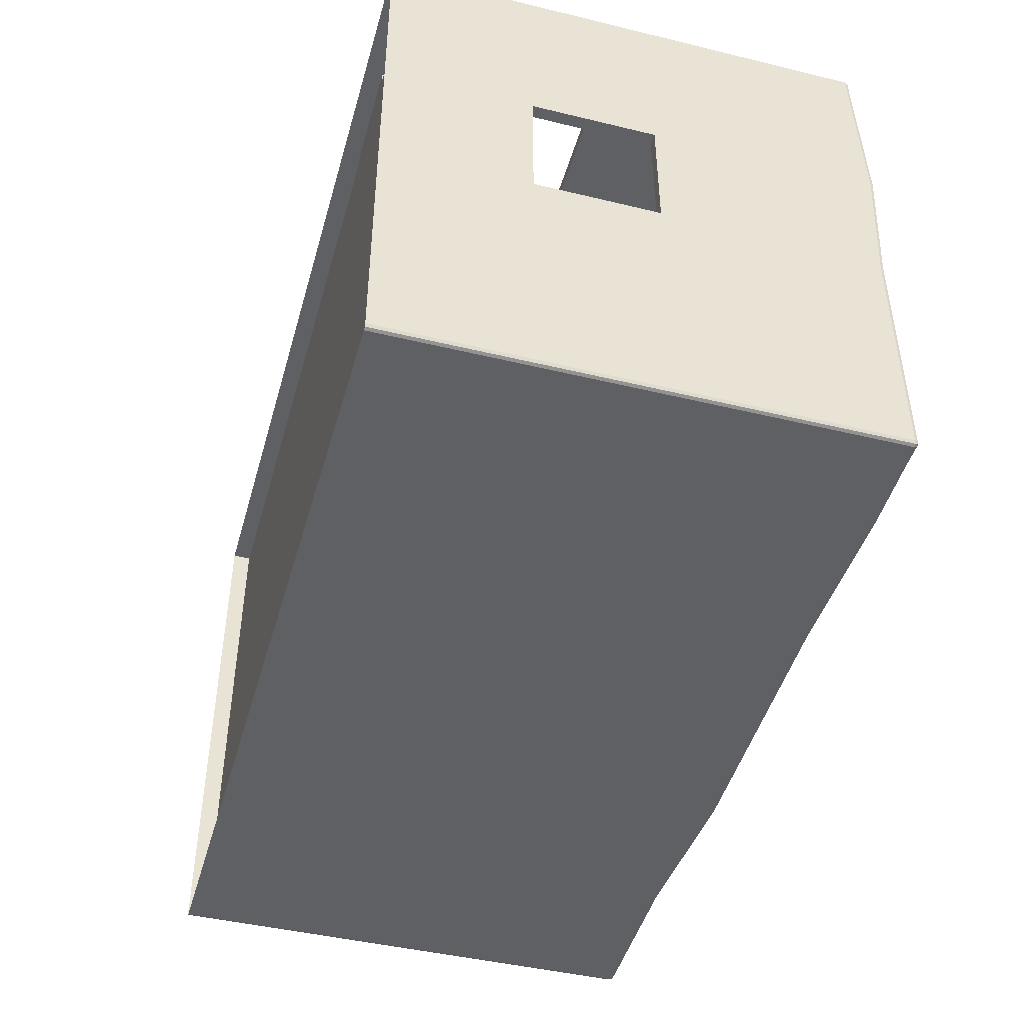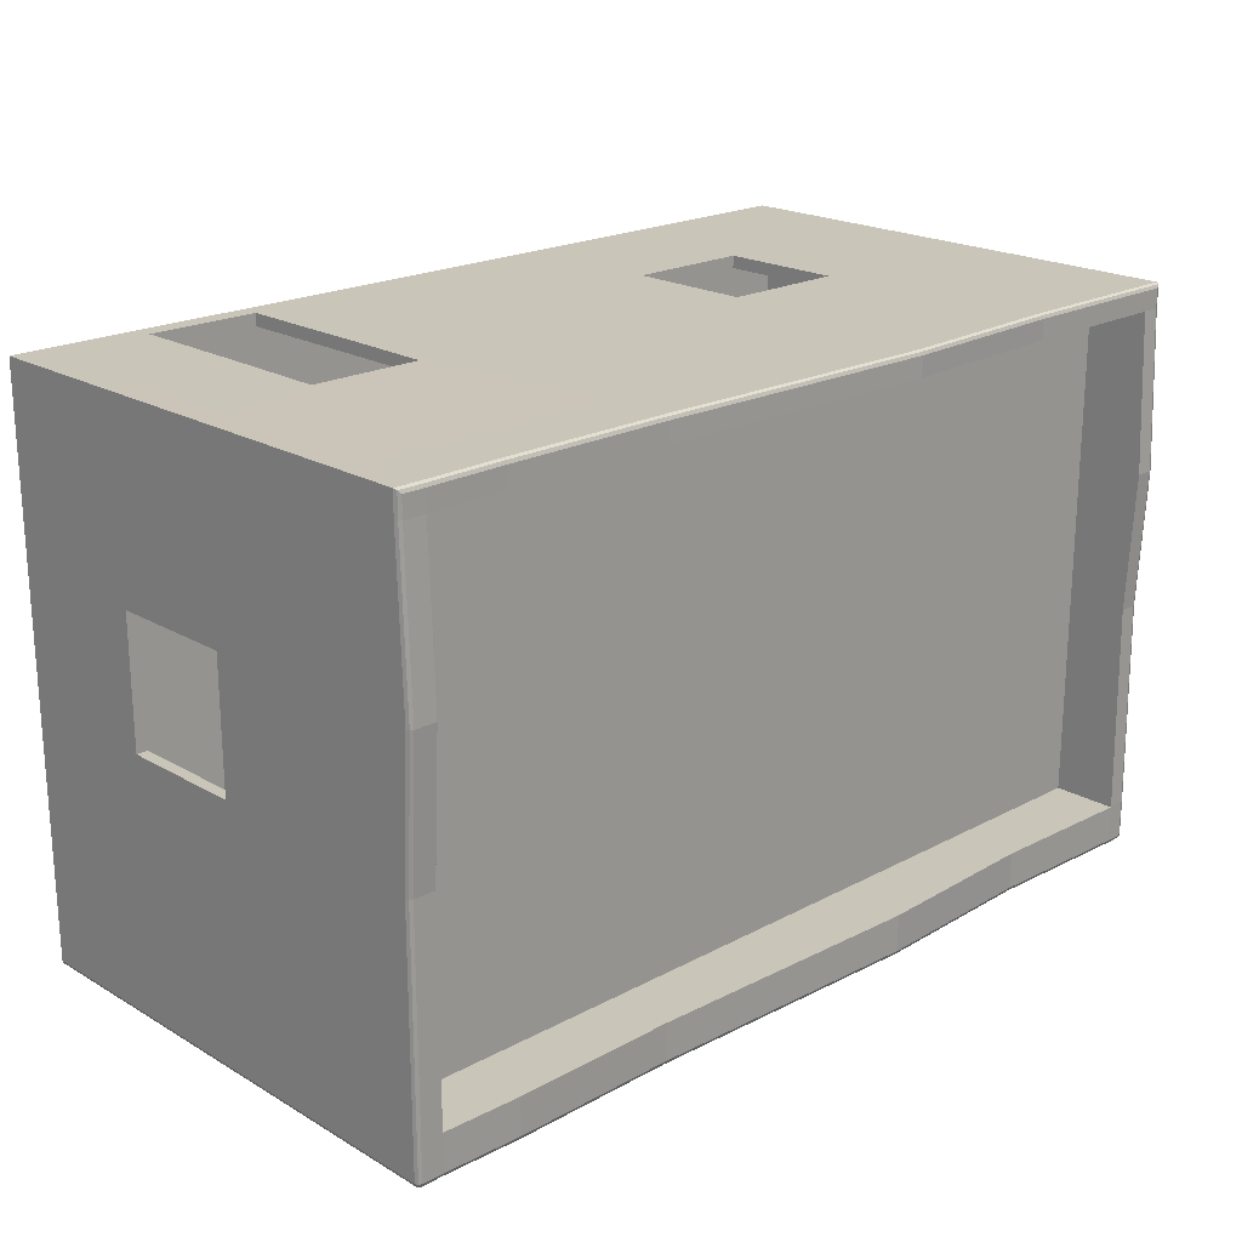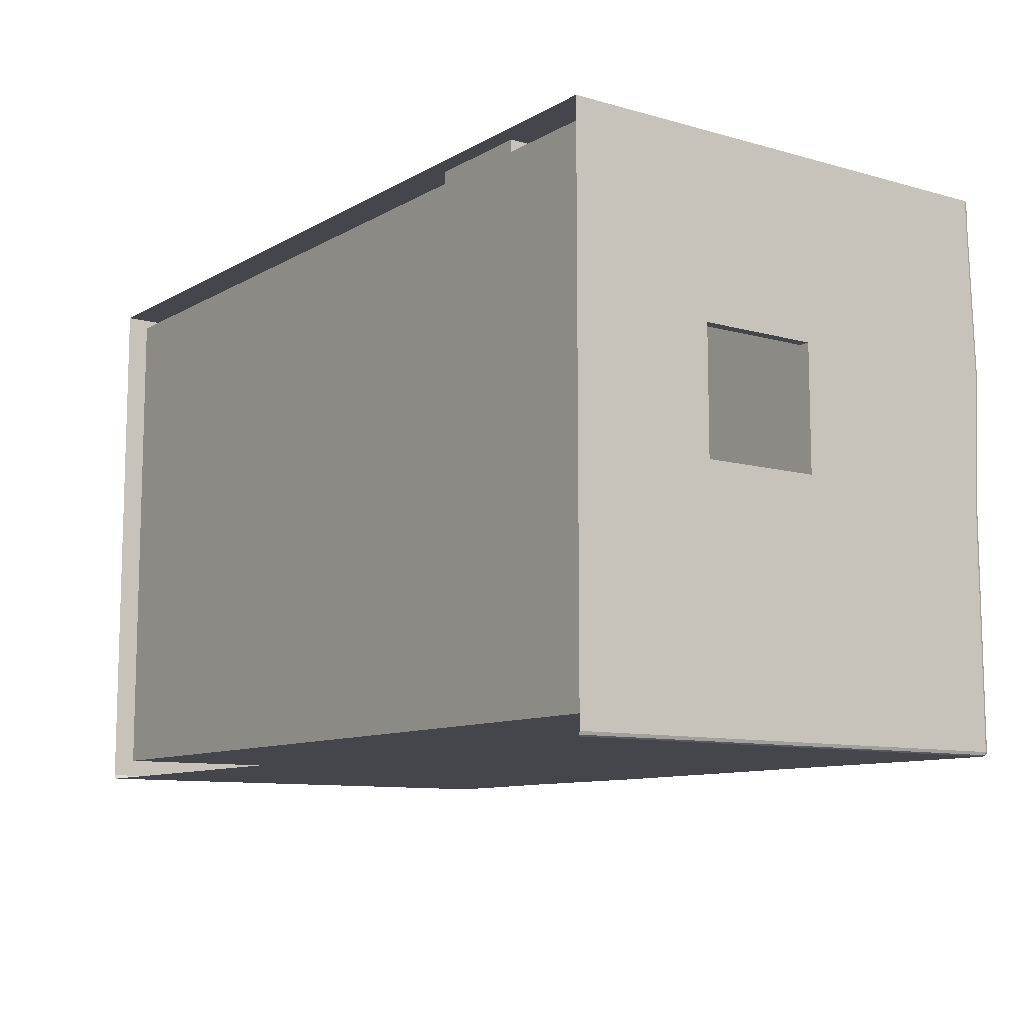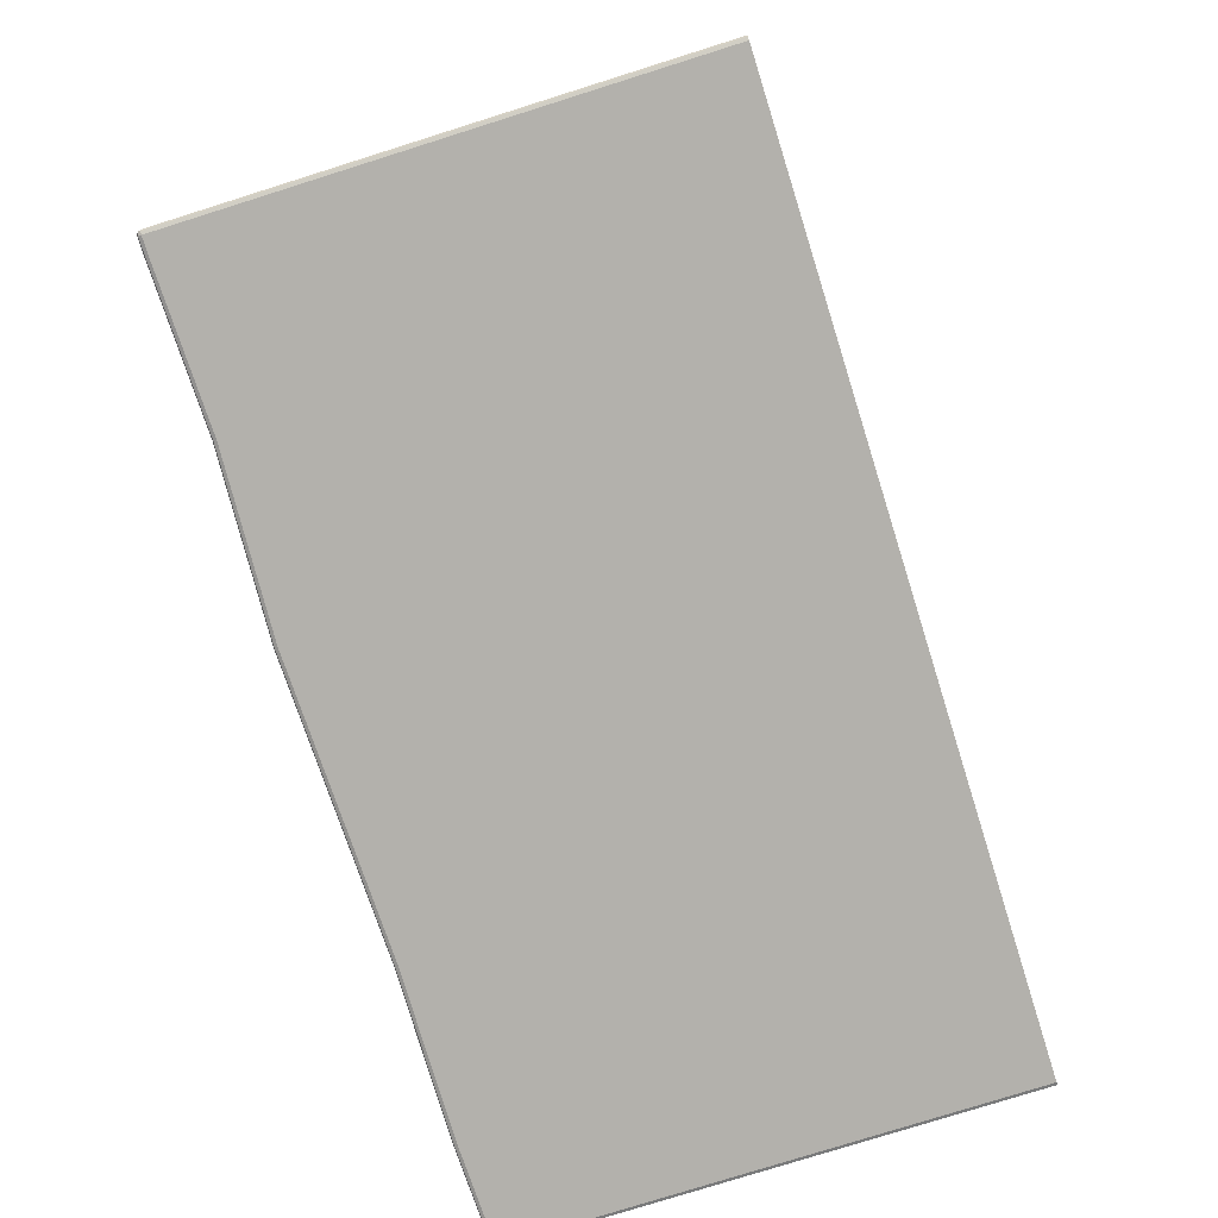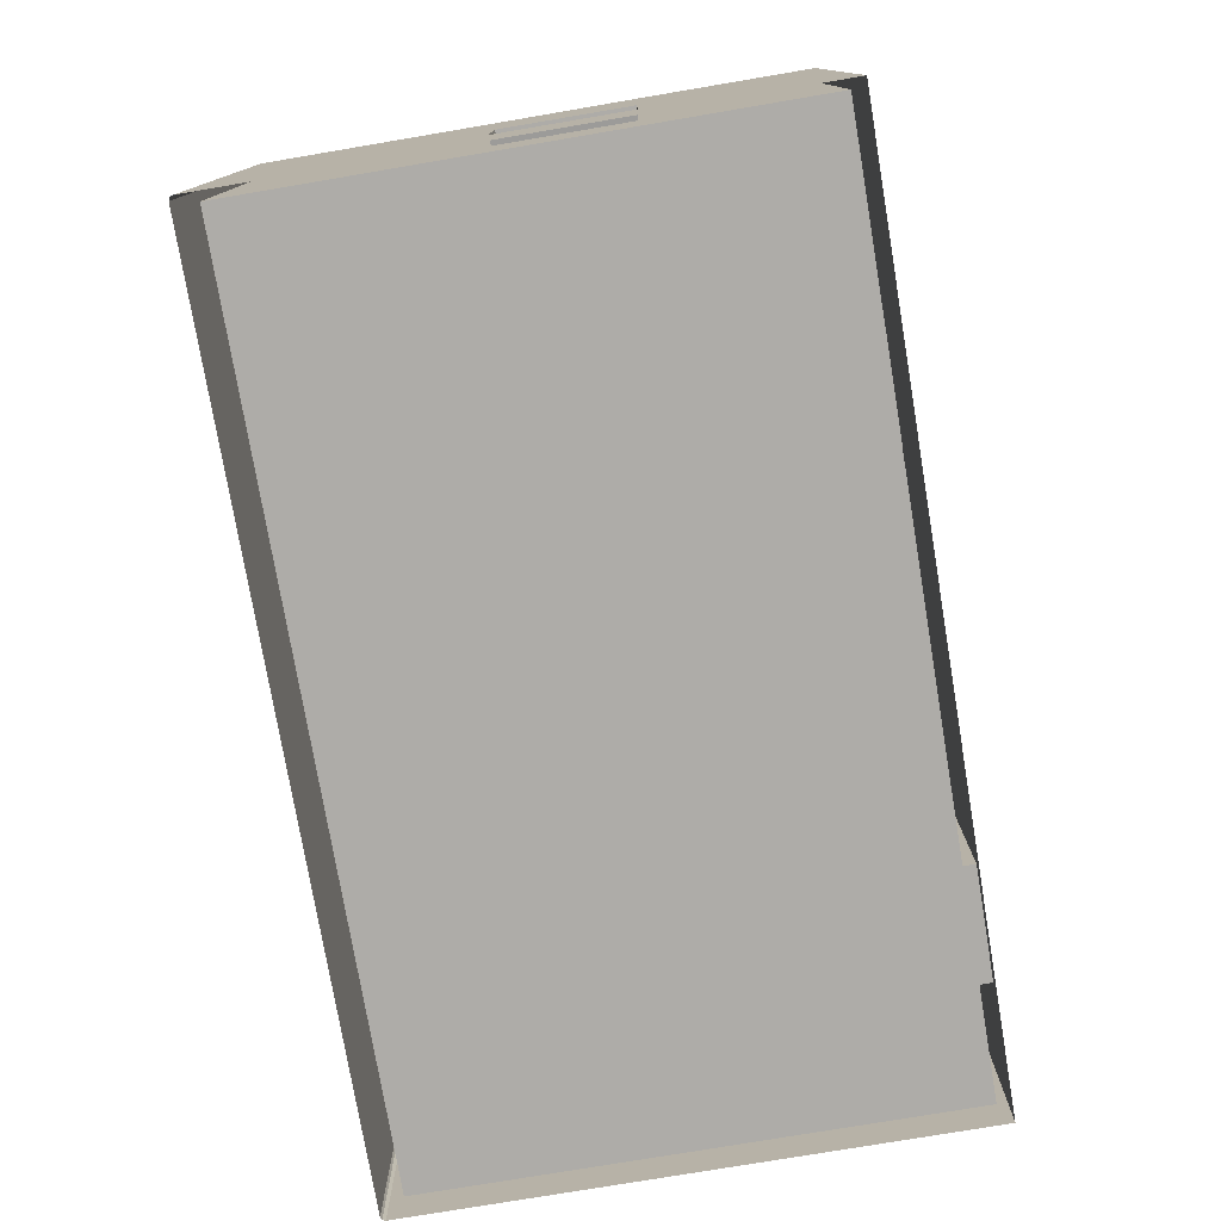
<metadata>
{"format":"obj","ext":"obj","renderer":"f3d","projection":"perspective","resolution":1024,"background":"white","views":[{"elev":-44.7,"azim":74.3,"up":"+Z"},{"elev":20.6,"azim":136.1,"up":"+Z"},{"elev":-10.1,"azim":54.4,"up":"+Z"},{"elev":-79.1,"azim":-72.6,"up":"+Z"},{"elev":-76.8,"azim":-80.4,"up":"+Y"}]}
</metadata>
<code>
g default
v 1591 -709.1 270.7
v 3379 -709.1 270.7
v 1591 109.7 270.7
v 3379 109.7 270.7
v 1591 109.7 -800.6
v 3379 109.7 -800.6
v 1591 -709.1 -800.6
v 3379 -709.1 -800.6
v 1572 -746.7 295.3
v 3402 -746.7 295.3
v 3402 143.3 295.3
v 1572 143.3 295.3
v 3192 -746.7 295.3
v 3192 143.3 295.3
v 3192 143.3 -843.6
v 3192 -746.7 -843.6
v 2863 -746.7 295.3
v 2863 -746.7 -843.6
v 2863 143.3 -843.6
v 2863 143.3 295.3
v 3402 -186.6 295.3
v 3192 -186.6 -843.6
v 2863 -186.6 -843.6
v 1572 -186.6 295.3
v 2927 -254.7 294.3
v 3150 -254.7 294.3
v 3402 -709.1 295.3
v 3192 -709.1 -843.6
v 2863 -709.1 -843.6
v 1572 -709.1 295.3
v 2927 -709.1 295.3
v 3150 -709.1 295.3
v 3150 -709.1 270.7
v 3192 109.7 270.7
v 3192 109.7 -800.6
v 3192 -709.1 -800.6
v 2927 -709.1 270.7
v 2863 109.7 270.7
v 2863 109.7 -800.6
v 2863 -709.1 -800.6
v 1591 -193.3 270.7
v 1591 -193.3 -800.6
v 2863 -193.3 -800.6
v 3192 -193.3 -800.6
v 3379 -193.3 -800.6
v 3379 -193.3 270.7
v 3150 -254.7 269.8
v 2927 -254.7 269.8
v 1591 -446.7 270.7
v 1591 -446.7 -800.6
v 2863 -446.7 -800.6
v 3192 -446.7 -800.6
v 3379 -446.7 -800.6
v 3379 -454.7 270.7
v 3150 -454.7 270.7
v 3150 -454.7 295.3
v 3402 -454.7 295.3
v 3192 -454.7 -843.6
v 2863 -454.7 -843.6
v 1572 -454.7 295.3
v 2927 -454.7 295.3
v 2927 -454.7 270.7
v 2280 -746.7 295.3
v 2280 -746.7 -843.6
v 2280 -709.1 -843.6
v 2280 -454.7 -843.6
v 2280 -186.6 -843.6
v 2280 143.3 -843.6
v 2280 143.3 295.3
v 2225 -199 295.3
v 2225 -446.7 295.3
v 2280 -709.1 295.3
v 1927 -746.7 295.3
v 1927 -746.7 -843.6
v 1927 -709.1 -843.6
v 1927 -454.7 -843.6
v 1927 -186.6 -843.6
v 1927 143.3 -843.6
v 1927 143.3 295.3
v 1976 -199 295.3
v 1976 -446.7 295.3
v 1927 -709.1 295.3
v 3402 143.3 -343.7
v 3402 -193.3 -331.5
v 3402 -446.7 -331.5
v 3402 -709.1 -343.7
v 3402 -746.7 -343.7
v 1572 -746.7 -343.7
v 1572 -709.1 -343.7
v 1572 -449.1 -333.7
v 1572 -193.3 -333.7
v 1572 143.3 -343.7
v 1927 143.3 -343.7
v 2280 143.3 -343.7
v 2863 143.3 -343.7
v 3192 143.3 -343.7
v 3402 143.3 -66.49
v 3402 -193.3 -74.99
v 3402 -446.7 -74.99
v 3402 -709.1 -66.49
v 3402 -746.7 -66.49
v 1572 -746.7 -66.49
v 1572 -709.1 -66.49
v 1572 -449.1 -71.62
v 1572 -193.3 -71.62
v 1572 143.3 -66.49
v 1927 143.3 -66.49
v 2280 143.3 -66.49
v 2863 143.3 -66.49
v 3192 143.3 -66.49
v 1591 109.7 -74.99
v 1591 -193.3 -74.99
v 1591 -446.7 -74.99
v 1591 -709.1 -74.99
v 2863 -709.1 -74.99
v 3192 -709.1 -74.99
v 3379 -709.1 -74.99
v 3379 -446.7 -74.99
v 3379 -193.3 -74.99
v 3379 109.7 -74.99
v 3192 109.7 -74.99
v 2863 109.7 -74.99
v 1591 -709.1 -331.5
v 1591 -446.7 -331.5
v 1591 -193.3 -331.5
v 1591 109.7 -331.5
v 2863 109.7 -331.5
v 3192 109.7 -331.5
v 3379 109.7 -331.5
v 3379 -193.3 -331.5
v 3379 -446.7 -331.5
v 3379 -709.1 -331.5
v 3192 -709.1 -331.5
v 2863 -709.1 -331.5
v 1927 -709.1 270.7
v 1976 -446.7 270.7
v 1976 -201.8 270.7
v 1927 109.7 270.7
v 1927 109.7 -74.99
v 1927 109.7 -331.5
v 1927 109.7 -800.6
v 1927 -193.3 -800.6
v 1927 -446.7 -800.6
v 1927 -709.1 -800.6
v 1927 -709.1 -331.5
v 1927 -709.1 -74.99
v 2225 -201.8 270.7
v 2225 -446.7 270.7
v 2280 -709.1 270.7
v 2280 -709.1 -74.99
v 2280 -709.1 -331.5
v 2280 -709.1 -800.6
v 2280 -446.7 -800.6
v 2280 -193.3 -800.6
v 2280 109.7 -800.6
v 2280 109.7 -331.5
v 2280 109.7 -74.99
v 2280 109.7 270.7
v 3402 143.3 247.7
v 3402 -187.5 246.6
v 3402 -453.6 246.6
v 3402 -709.1 247.7
v 3402 -746.7 247.7
v 1572 -746.7 247.7
v 1572 -709.1 247.7
v 1572 -453.9 247.1
v 1572 -187.5 247.1
v 1572 143.3 247.7
v 1927 143.3 247.7
v 2280 143.3 247.7
v 2863 143.3 247.7
v 3192 143.3 247.7
v 1615 -746.7 -843.6
v 1615 -709.1 -843.6
v 1615 -454.7 -843.6
v 1615 -186.6 -843.6
v 1615 143.3 -843.6
v 1615 143.3 -343.7
v 1615 143.3 -66.49
v 1615 143.3 247.7
v 3350 -746.7 -843.6
v 3350 -709.1 -843.6
v 3350 -454.7 -843.6
v 3350 -186.6 -843.6
v 3350 143.3 -843.6
v 3350 143.3 -343.7
v 3350 143.3 -66.49
v 3350 143.3 247.7
v 3402 -746.7 -761.9
v 3402 -709.1 -761.9
v 3402 -453.4 -759.9
v 3402 -187.7 -759.9
v 3402 143.3 -761.9
v 3350 143.3 -761.9
v 3192 143.3 -761.9
v 2863 143.3 -761.9
v 2280 143.3 -761.9
v 1927 143.3 -761.9
v 1615 143.3 -761.9
v 1572 143.3 -761.9
v 1572 -187.7 -760.3
v 1572 -453.8 -760.3
v 1572 -709.1 -761.9
v 1572 -746.7 -761.9
v 3350 266.5 -761.9
v 3350 266.5 -343.7
v 3350 281.1 -66.49
v 3350 270.1 247.7
v 1615 266.5 247.7
v 1927 266.5 247.7
v 2280 282.7 247.7
v 2863 266.5 247.7
v 3192 266.5 247.7
v 1615 266.5 -343.7
v 1615 273.4 -761.9
v 1615 280.1 -66.49
v 3192 270.8 -761.9
v 2863 266.5 -761.9
v 2280 282.8 -761.9
v 1927 266.5 -761.9
v 3402 143.3 -834.9
v 3399 143.3 -841.1
v 3393 143.3 -843.6
v 3393 -186.6 -843.6
v 3399 -186.6 -841.1
v 3402 -186.7 -834.9
v 1580 143.3 -843.6
v 1574 143.3 -841.1
v 1572 143.3 -834.9
v 1572 -186.7 -834.9
v 1574 -186.6 -841.1
v 1580 -186.6 -843.6
v 3393 -454.7 -843.6
v 3399 -454.6 -841.1
v 3402 -454.5 -834.9
v 1572 -454.6 -834.9
v 1574 -454.6 -841.1
v 1580 -454.7 -843.6
v 3393 -746.7 -843.6
v 3399 -746.7 -841.1
v 3402 -746.7 -834.9
v 3393 -709.1 -843.6
v 3399 -709.1 -841.1
v 3402 -709.1 -834.9
v 1574 -746.7 -841.1
v 1580 -746.7 -843.6
v 1572 -746.7 -834.9
v 1572 -709.1 -834.9
v 1574 -709.1 -841.1
v 1580 -709.1 -843.6
v 3393 266.5 -761.9
v 3399 263.9 -761.9
v 3402 257.8 -761.9
v 3402 257.8 -343.4
v 3399 263.9 -343.6
v 3393 266.5 -343.7
v 3402 272.5 -66.42
v 3399 278.6 -66.47
v 3393 281.1 -66.49
v 3402 261.5 247.6
v 3399 267.6 247.7
v 3393 270.1 247.7
v 1615 257.8 295.3
v 1615 263.9 292.7
v 1615 266.5 286.6
v 1927 266.5 286.6
v 1927 263.9 292.7
v 1927 257.8 295.3
v 2280 282.7 286.6
v 2280 280.2 292.7
v 2280 274 295.3
v 2863 266.5 286.6
v 2863 263.9 292.7
v 2862 257.8 295.3
v 3192 266.5 286.6
v 3192 263.9 292.7
v 3192 257.8 295.3
v 3350 261.5 295.3
v 3350 267.6 292.7
v 3350 270.1 286.6
v 3393 270.1 286.6
v 3399 267.6 292.7
v 3402 261.5 295.3
v 1580 266.5 -343.7
v 1574 263.9 -343.6
v 1572 257.8 -343.5
v 1572 264.7 -761.9
v 1574 270.9 -761.9
v 1580 273.4 -761.9
v 1580 280.1 -66.49
v 1574 277.6 -66.49
v 1572 271.4 -66.47
v 1580 266.5 247.7
v 1574 263.9 247.7
v 1572 257.8 247.5
v 1572 257.8 295.3
v 1574 263.9 292.7
v 1580 266.5 286.6
v 3393 263.9 -841.1
v 3393 266.5 -834.9
v 3399 263.9 -834.9
v 3402 257.8 -834.9
v 3399 257.8 -841.1
v 3393 257.8 -843.6
v 3350 266.5 -834.9
v 3350 263.9 -841.1
v 3350 257.8 -843.6
v 3192 270.8 -834.9
v 3192 268.2 -841.1
v 3192 262.1 -843.6
v 2863 266.5 -834.9
v 2863 263.9 -841.1
v 2863 257.8 -843.6
v 2280 282.8 -834.9
v 2280 280.3 -841.1
v 2280 274.1 -843.6
v 1927 266.5 -834.9
v 1927 263.9 -841.1
v 1927 257.8 -843.6
v 1615 273.4 -834.9
v 1615 270.9 -841.1
v 1615 264.7 -843.6
v 1574 270.9 -834.9
v 1580 273.4 -834.9
v 1580 270.9 -841.1
v 1580 264.7 -843.6
v 1574 264.7 -841.1
v 1572 264.7 -834.9
v 3398 262.8 -840
v 1575 269.7 -840
v 1613 143.3 295.3
v 1617 -188.4 295.3
v 1617 -453.5 295.3
v 1617 -709.1 295.3
v 1622 -746.7 295.3
v 3352 143.3 295.3
v 3348 -205.7 295
v 3347 -454.7 295.3
v 3347 -709.1 295.3
v 3350 -746.7 295.3
g casa4_pCube4
f 25 26 14 20
f 95 96 195 196
f 15 22 23 19
f 83 84 192 193
f 200 201 91 92
f 46 47 34 4
f 120 121 128 129
f 35 44 45 6
f 132 133 116 117
f 129 130 119 120
f 111 112 125 126
f 67 68 19 23
f 196 197 94 95
f 69 70 25 20
f 84 85 191 192
f 23 22 58 59
f 66 67 23 59
f 201 202 90 91
f 70 71 61 25
f 86 87 189 190
f 29 28 16 18
f 64 65 29 18
f 203 204 88 89
f 72 63 17 31
f 13 32 31 17
f 47 48 38 34
f 121 122 127 128
f 39 43 44 35
f 133 134 115 116
f 158 147 137 138
f 156 157 139 140
f 141 142 154 155
f 150 151 145 146
f 153 154 142 143
f 44 43 51 52
f 45 44 52 53
f 54 55 47 46
f 25 61 62 48
f 26 25 48 47
f 55 56 26 47
f 31 32 33 37
f 123 124 113 114
f 152 153 143 144
f 52 51 40 36
f 53 52 36 8
f 117 118 131 132
f 33 55 54 2
f 32 56 55 33
f 85 86 190 191
f 59 58 28 29
f 65 66 59 29
f 202 203 89 90
f 71 72 31 61
f 62 61 31 37
f 135 136 148 149
f 74 75 65 64
f 75 76 66 65
f 76 77 67 66
f 77 78 68 67
f 197 198 93 94
f 79 80 70 69
f 81 82 72 71
f 82 73 63 72
f 173 174 75 74
f 174 175 76 75
f 175 176 77 76
f 176 177 78 77
f 198 199 178 93
f 97 98 84 83
f 99 100 86 85
f 100 101 87 86
f 89 88 102 103
f 90 89 103 104
f 92 91 105 106
f 178 179 107 93
f 94 93 107 108
f 95 94 108 109
f 109 110 96 95
f 159 160 98 97
f 160 161 99 98
f 161 162 100 99
f 162 163 101 100
f 103 102 164 165
f 104 103 165 166
f 105 104 166 167
f 106 105 167 168
f 179 180 169 107
f 108 107 169 170
f 109 108 170 171
f 171 172 110 109
f 41 112 111 3
f 49 113 112 41
f 114 113 49 1
f 149 150 146 135
f 116 115 37 33
f 117 116 33 2
f 2 54 118 117
f 119 118 54 46
f 120 119 46 4
f 34 121 120 4
f 38 122 121 34
f 138 139 157 158
f 7 50 124 123
f 125 124 50 42
f 126 125 42 5
f 155 156 140 141
f 128 127 39 35
f 129 128 35 6
f 45 130 129 6
f 53 131 130 45
f 132 131 53 8
f 36 133 132 8
f 40 134 133 36
f 144 145 151 152
f 1 49 136 135
f 137 136 49 41
f 138 137 41 3
f 3 111 139 138
f 140 139 111 126
f 141 140 126 5
f 5 42 142 141
f 143 142 42 50
f 144 143 50 7
f 7 123 145 144
f 146 145 123 114
f 135 146 114 1
f 62 148 147 48
f 149 148 62 37
f 115 150 149 37
f 134 151 150 115
f 152 151 134 40
f 51 153 152 40
f 43 154 153 51
f 155 154 43 39
f 127 156 155 39
f 122 157 156 127
f 158 157 122 38
f 48 147 158 38
f 91 90 124 125
f 90 104 113 124
f 105 91 125 112
f 104 105 112 113
f 80 81 136 137
f 81 71 148 136
f 70 80 137 147
f 71 70 147 148
f 99 85 131 118
f 85 84 130 131
f 84 98 119 130
f 98 99 118 119
f 21 160 159 11
f 57 161 160 21
f 27 162 161 57
f 10 163 162 27
f 165 164 9 30
f 166 165 30 60
f 167 166 60 24
f 168 167 24 12
f 16 28 182 181
f 183 182 28 58
f 184 183 58 22
f 185 184 22 15
f 194 195 96 186
f 187 186 96 110
f 188 187 110 172
f 194 186 206 205
f 186 187 207 206
f 187 188 208 207
f 169 180 209 210
f 170 169 210 211
f 171 170 211 212
f 172 171 212 213
f 178 199 215 214
f 179 178 214 216
f 180 179 216 209
f 188 172 213 208
f 195 194 205 217
f 196 195 217 218
f 197 196 218 219
f 198 197 219 220
f 199 198 220 215
f 223 222 225 224
f 222 221 226 225
f 229 228 231 230
f 228 227 232 231
f 253 252 255 254
f 252 251 256 255
f 265 264 267 266
f 264 263 268 267
f 280 279 282 281
f 279 278 283 282
f 286 285 288 287
f 285 284 289 288
f 300 299 306 305
f 299 304 307 306
f 251 205 206 256
f 224 184 185 223
f 233 183 184 224
f 181 182 242 239
f 242 182 183 233
f 256 206 207 259
f 259 207 208 262
f 209 265 266 210
f 211 210 266 269
f 212 211 269 272
f 275 213 212 272
f 262 208 280 281
f 250 174 173 246
f 238 175 174 250
f 232 176 175 238
f 227 177 176 232
f 284 214 215 289
f 290 216 214 284
f 293 209 216 290
f 298 265 209 293
f 280 208 213 275
f 190 189 241 244
f 191 190 244 235
f 192 191 235 226
f 193 192 226 221
f 305 205 251 300
f 308 217 205 305
f 218 217 308 311
f 314 219 218 311
f 317 220 219 314
f 320 215 220 317
f 289 215 320 324
f 230 201 200 229
f 236 202 201 230
f 248 203 202 236
f 248 247 204 203
f 83 193 253 254
f 97 83 254 257
f 159 97 257 260
f 79 69 271 268
f 69 20 274 271
f 20 14 277 274
f 11 159 260 283
f 200 92 286 287
f 92 106 292 286
f 106 168 295 292
f 12 331 263 296
f 168 12 296 295
f 14 336 278 277
f 193 221 302 253
f 223 185 307 304
f 185 15 310 307
f 15 19 313 310
f 19 68 316 313
f 68 78 319 316
f 78 177 322 319
f 177 227 326 322
f 229 200 287 328
f 221 222 303 302
f 222 223 304 303
f 224 225 234 233
f 225 226 235 234
f 227 228 327 326
f 228 229 328 327
f 230 231 237 236
f 231 232 238 237
f 233 234 243 242
f 234 235 244 243
f 236 237 249 248
f 237 238 250 249
f 241 240 243 244
f 240 239 242 243
f 246 245 249 250
f 245 247 248 249
f 251 252 301 300
f 252 253 302 301
f 254 255 258 257
f 255 256 259 258
f 257 258 261 260
f 258 259 262 261
f 263 264 297 296
f 264 265 298 297
f 266 267 270 269
f 267 268 271 270
f 269 270 273 272
f 270 271 274 273
f 272 273 276 275
f 273 274 277 276
f 275 276 279 280
f 276 277 278 279
f 260 261 282 283
f 261 262 281 282
f 284 285 291 290
f 285 286 292 291
f 287 288 323 328
f 288 289 324 323
f 290 291 294 293
f 291 292 295 294
f 293 294 297 298
f 294 295 296 297
f 305 306 309 308
f 306 307 310 309
f 308 309 312 311
f 309 310 313 312
f 311 312 315 314
f 312 313 316 315
f 314 315 318 317
f 315 316 319 318
f 317 318 321 320
f 318 319 322 321
f 320 321 325 324
f 321 322 326 325
f 303 304 299 329
f 299 300 301 329
f 301 302 303 329
f 327 328 323 330
f 323 324 325 330
f 325 326 327 330
f 331 79 268 263
f 331 332 80 79
f 332 333 81 80
f 333 334 82 81
f 334 335 73 82
f 14 26 337 336
f 338 337 26 56
f 339 338 56 32
f 340 339 32 13
f 10 27 339 340
f 27 57 338 339
f 57 21 337 338
f 12 24 332 331
f 24 60 333 332
f 60 30 334 333
f 30 9 335 334
f 336 11 283 278
f 21 11 336 337

</code>
